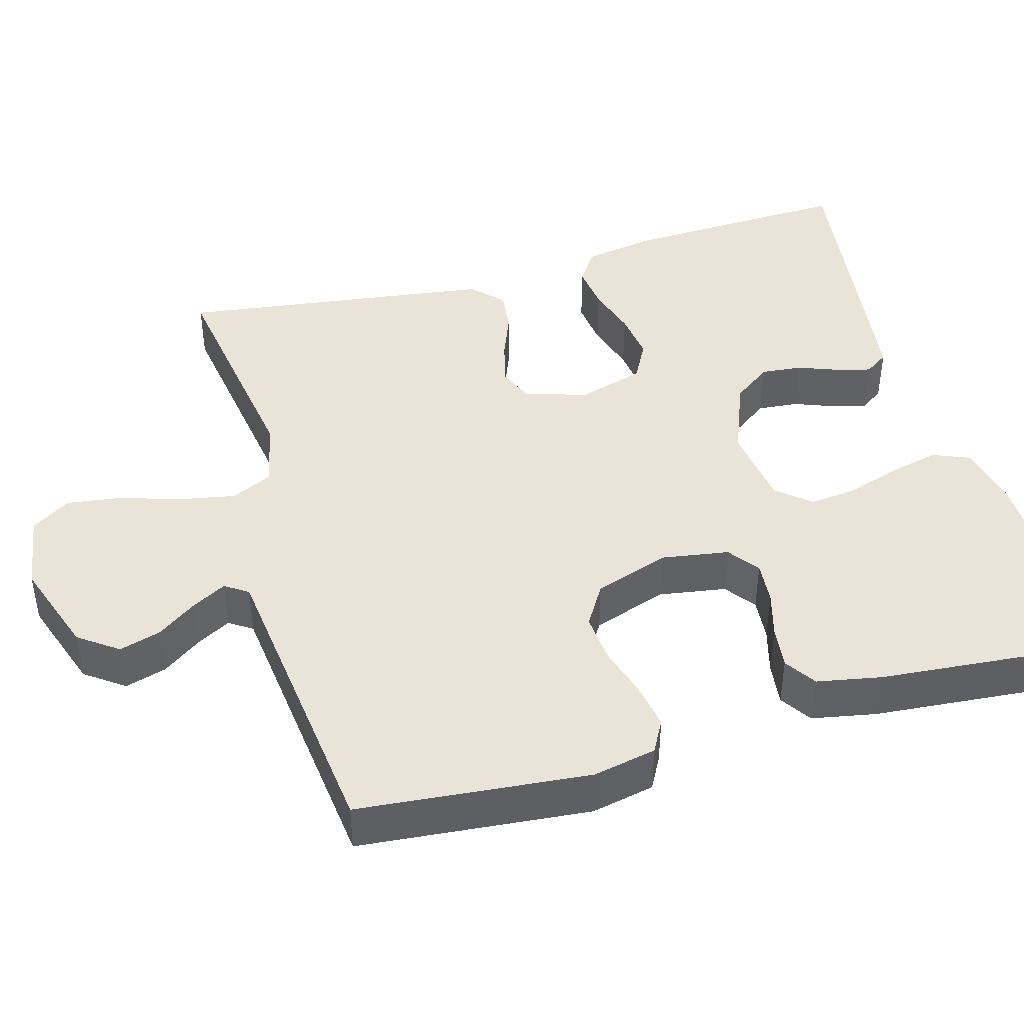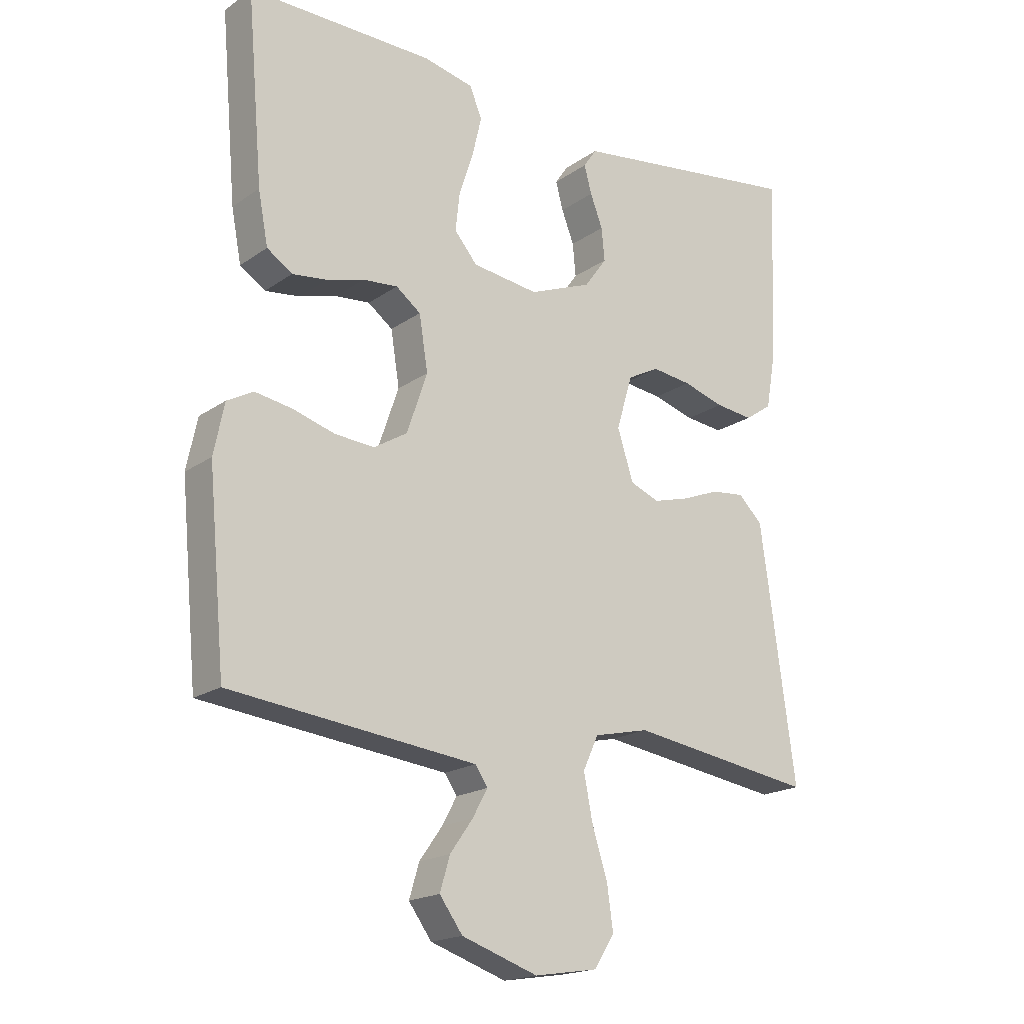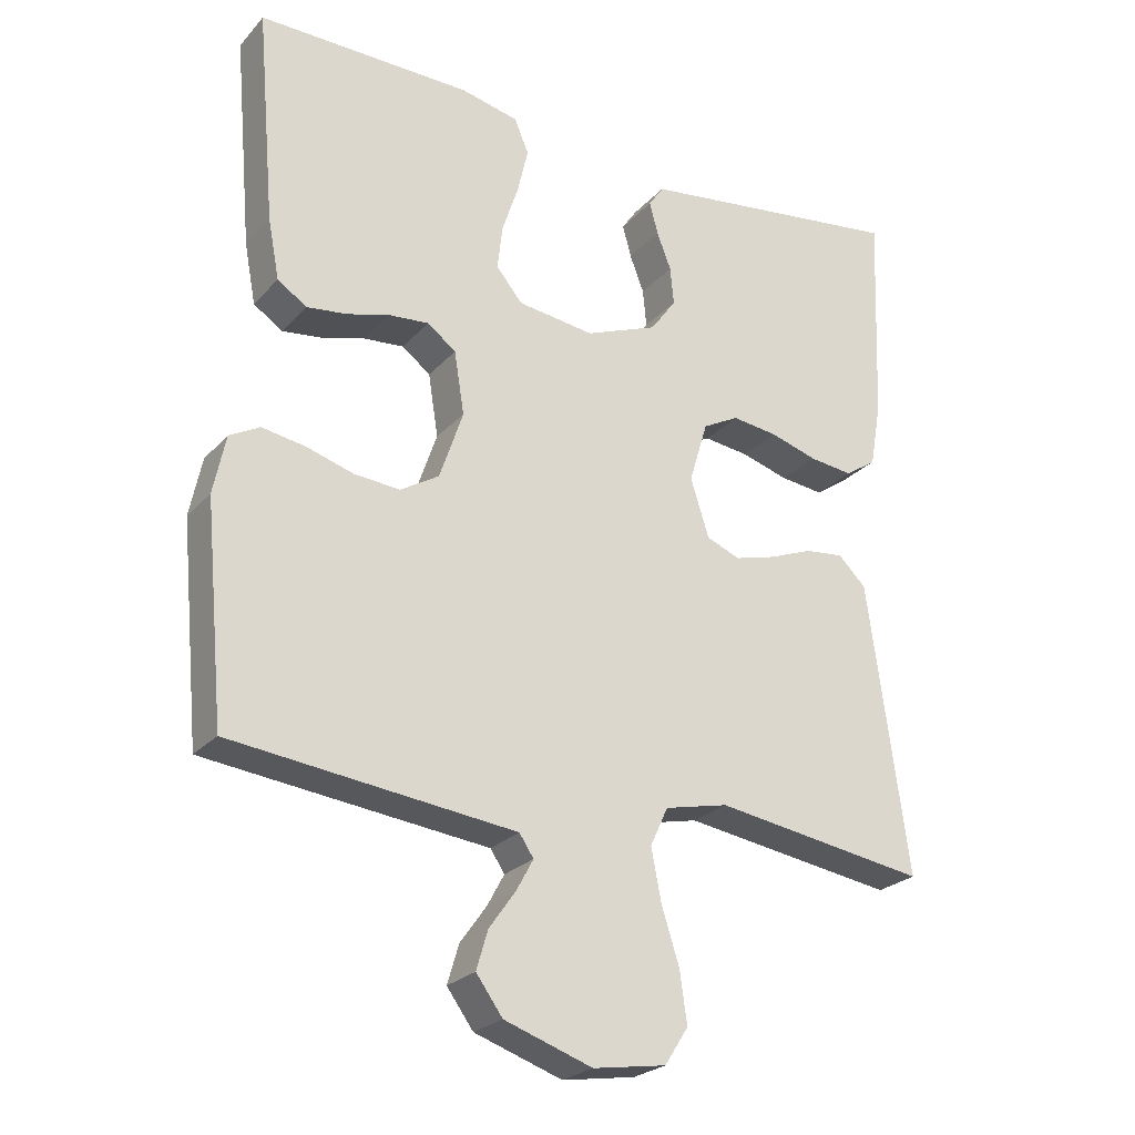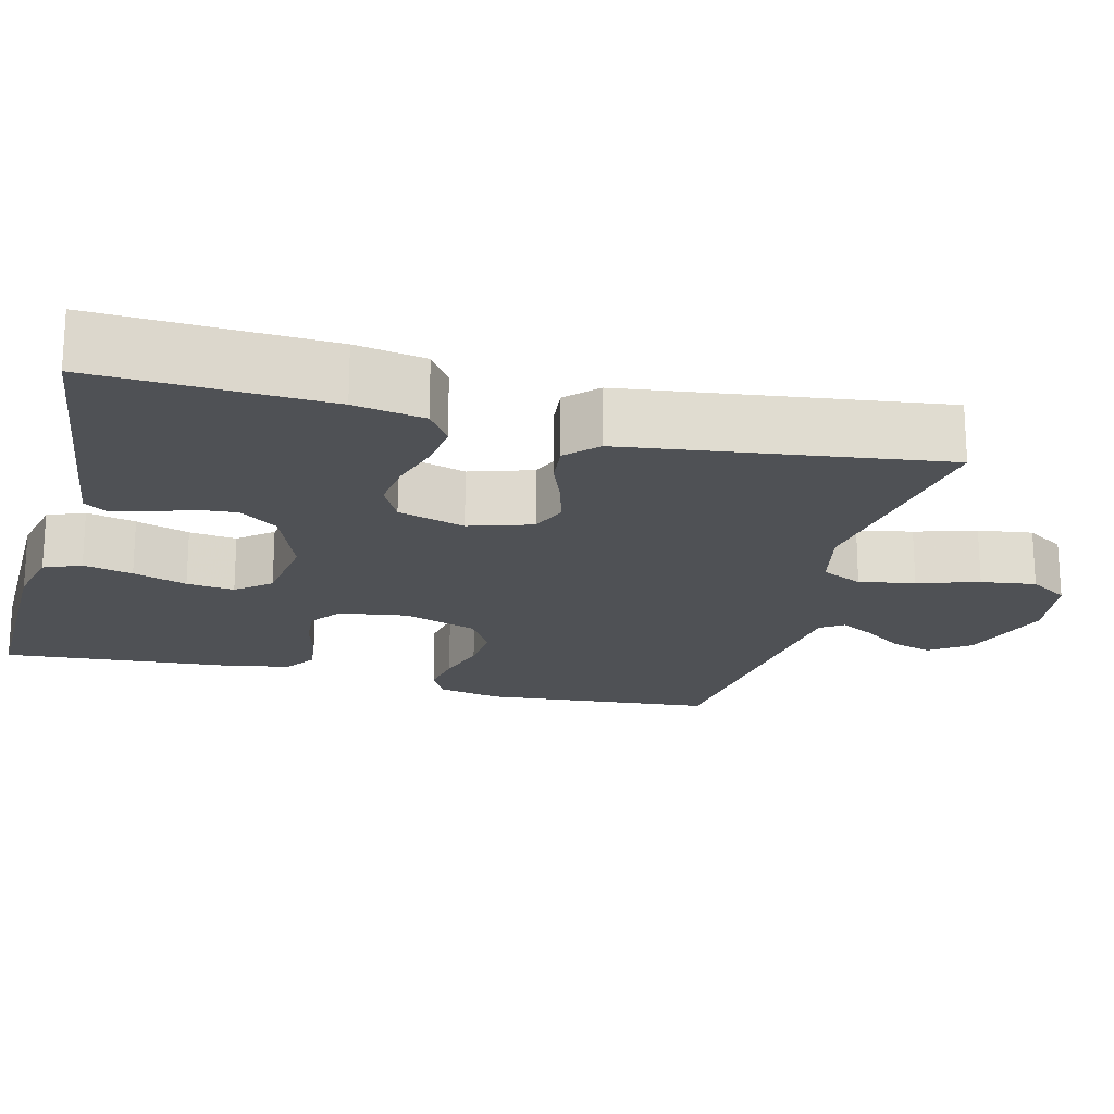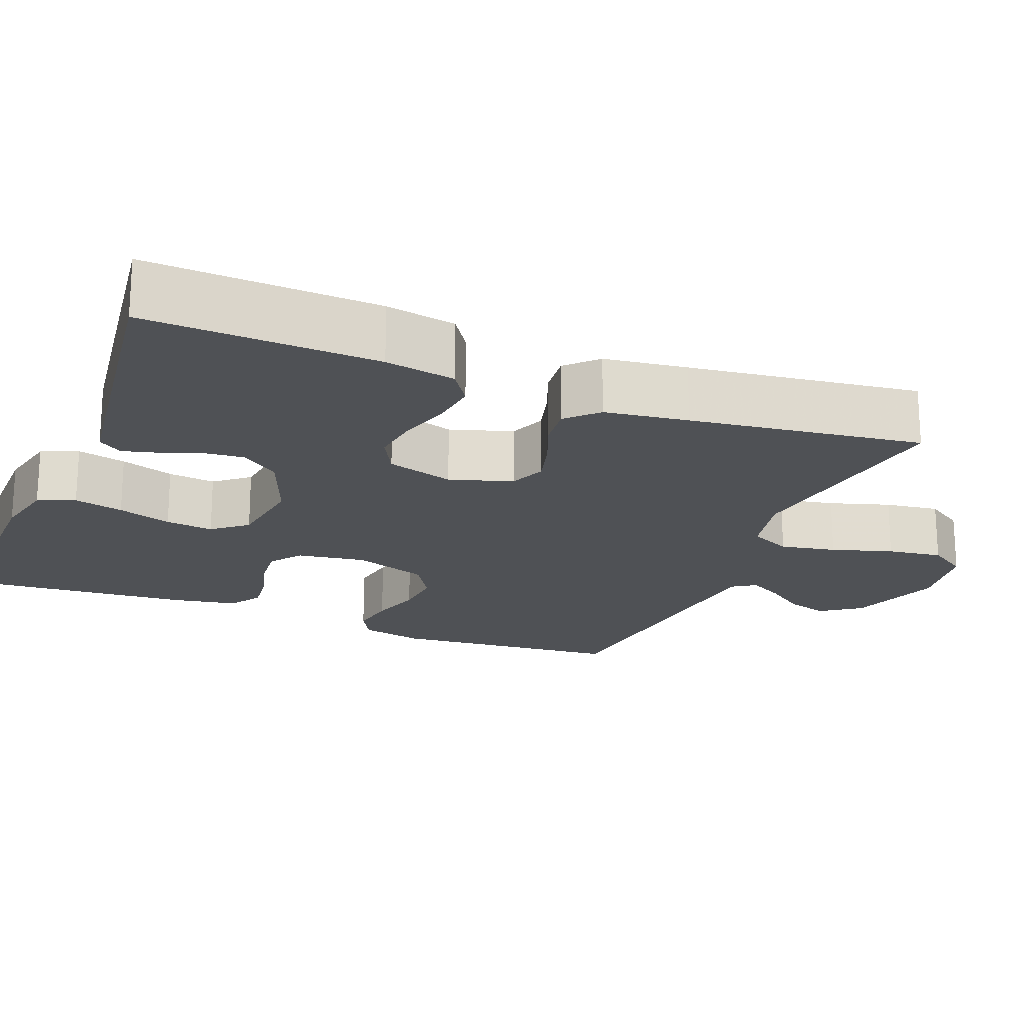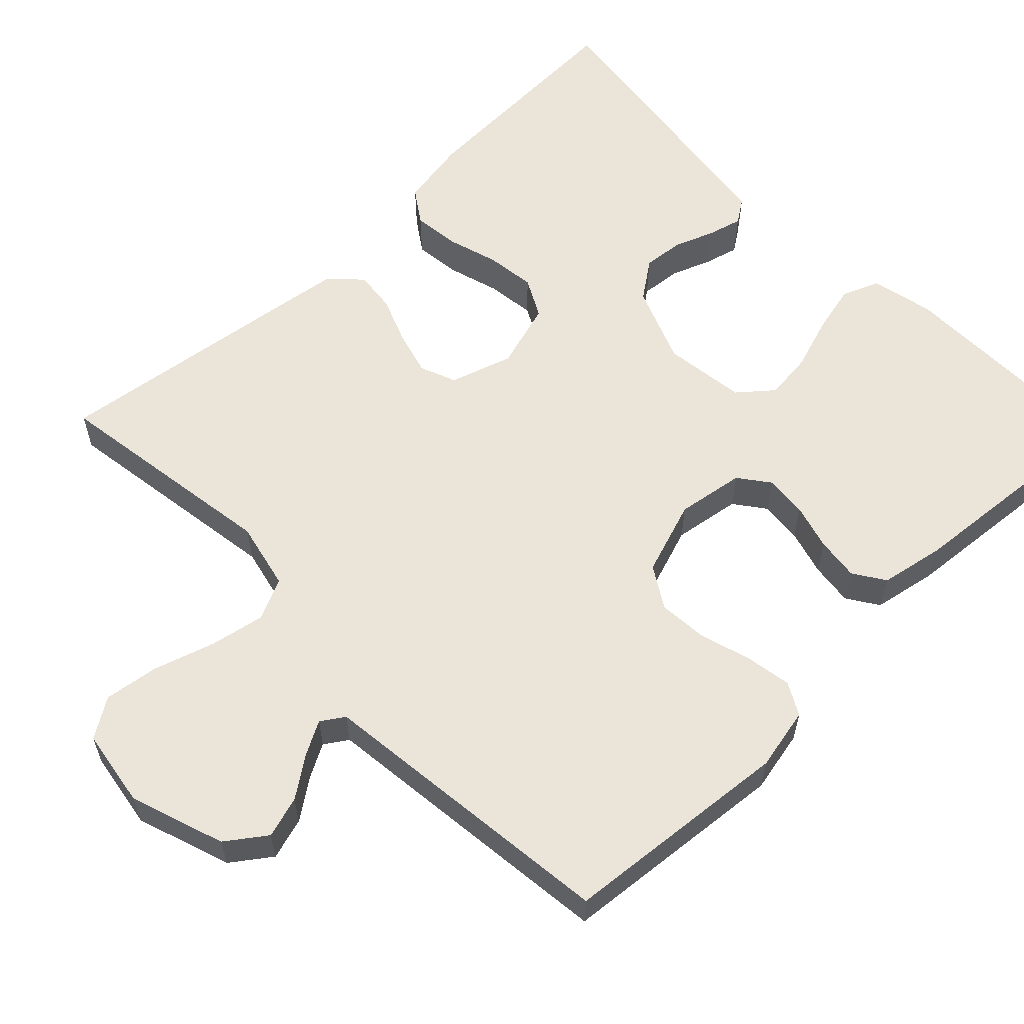
<metadata>
{"format":"obj","ext":"obj","renderer":"f3d","projection":"perspective","resolution":1024,"background":"white","views":[{"elev":43.2,"azim":-105.9,"up":"+Y"},{"elev":-18.7,"azim":-37.6,"up":"+Z"},{"elev":-24.8,"azim":-31.3,"up":"+Z"},{"elev":-19.7,"azim":75.4,"up":"+Y"},{"elev":-19.9,"azim":68.0,"up":"+Y"},{"elev":59.1,"azim":-134.0,"up":"+Y"}]}
</metadata>
<code>
v -0.5 0.07 -0.5
v -0.528 0.07 -0.2
v -0.511 0.07 -0.118
v -0.469 0.07 -0.095
v -0.409 0.07 -0.105
v -0.342 0.07 -0.125
v -0.278 0.07 -0.13
v -0.224 0.07 -0.097
v -0.191 0.07 0
v -0.205 0.07 0.088
v -0.245 0.07 0.118
v -0.301 0.07 0.113
v -0.361 0.07 0.096
v -0.417 0.07 0.089
v -0.458 0.07 0.116
v -0.474 0.07 0.2
v -0.5 0.07 0.5
v -0.2 0.07 0.497
v -0.119 0.07 0.479
v -0.099 0.07 0.431
v -0.114 0.07 0.367
v -0.137 0.07 0.297
v -0.144 0.07 0.235
v -0.107 0.07 0.191
v 0 0.07 0.177
v 0.101 0.07 0.217
v 0.137 0.07 0.267
v 0.132 0.07 0.32
v 0.112 0.07 0.372
v 0.1 0.07 0.417
v 0.121 0.07 0.448
v 0.2 0.07 0.459
v 0.5 0.07 0.5
v 0.488 0.07 0.2
v 0.472 0.07 0.109
v 0.428 0.07 0.079
v 0.367 0.07 0.086
v 0.3 0.07 0.106
v 0.236 0.07 0.114
v 0.185 0.07 0.087
v 0.159 0.07 0
v 0.185 0.07 -0.081
v 0.232 0.07 -0.1
v 0.29 0.07 -0.084
v 0.351 0.07 -0.06
v 0.405 0.07 -0.054
v 0.444 0.07 -0.092
v 0.459 0.07 -0.2
v 0.5 0.07 -0.5
v 0.2 0.07 -0.455
v 0.111 0.07 -0.475
v 0.086 0.07 -0.529
v 0.1 0.07 -0.601
v 0.125 0.07 -0.68
v 0.135 0.07 -0.751
v 0.102 0.07 -0.802
v 0 0.07 -0.818
v -0.123 0.07 -0.776
v -0.16 0.07 -0.725
v -0.144 0.07 -0.671
v -0.107 0.07 -0.619
v -0.083 0.07 -0.575
v -0.103 0.07 -0.545
v -0.2 0.07 -0.534
v -0.5 0 -0.5
v -0.528 0 -0.2
v -0.511 0 -0.118
v -0.469 0 -0.095
v -0.409 0 -0.105
v -0.342 0 -0.125
v -0.278 0 -0.13
v -0.224 0 -0.097
v -0.191 0 0
v -0.205 0 0.088
v -0.245 0 0.118
v -0.301 0 0.113
v -0.361 0 0.096
v -0.417 0 0.089
v -0.458 0 0.116
v -0.474 0 0.2
v -0.5 0 0.5
v -0.2 0 0.497
v -0.119 0 0.479
v -0.099 0 0.431
v -0.114 0 0.367
v -0.137 0 0.297
v -0.144 0 0.235
v -0.107 0 0.191
v 0 0 0.177
v 0.101 0 0.217
v 0.137 0 0.267
v 0.132 0 0.32
v 0.112 0 0.372
v 0.1 0 0.417
v 0.121 0 0.448
v 0.2 0 0.459
v 0.5 0 0.5
v 0.488 0 0.2
v 0.472 0 0.109
v 0.428 0 0.079
v 0.367 0 0.086
v 0.3 0 0.106
v 0.236 0 0.114
v 0.185 0 0.087
v 0.159 0 0
v 0.185 0 -0.081
v 0.232 0 -0.1
v 0.29 0 -0.084
v 0.351 0 -0.06
v 0.405 0 -0.054
v 0.444 0 -0.092
v 0.459 0 -0.2
v 0.5 0 -0.5
v 0.2 0 -0.455
v 0.111 0 -0.475
v 0.086 0 -0.529
v 0.1 0 -0.601
v 0.125 0 -0.68
v 0.135 0 -0.751
v 0.102 0 -0.802
v 0 0 -0.818
v -0.123 0 -0.776
v -0.16 0 -0.725
v -0.144 0 -0.671
v -0.107 0 -0.619
v -0.083 0 -0.575
v -0.103 0 -0.545
v -0.2 0 -0.534
f 59 60 61
f 58 59 61
f 57 58 61
f 56 57 61
f 55 56 61
f 54 55 61
f 53 54 61
f 52 53 61 62
f 51 52 62 63
f 48 49 50
f 47 48 50
f 46 47 50
f 45 46 50
f 44 45 50
f 43 44 50 51
f 51 63 64
f 43 51 64
f 42 43 64
f 36 37 38
f 35 36 38
f 34 35 38
f 33 34 38
f 32 33 38
f 31 32 38
f 30 31 38
f 29 30 38
f 28 29 38
f 27 28 38 39
f 26 27 39 40
f 20 21 22
f 19 20 22
f 18 19 22
f 17 18 22
f 16 17 22
f 15 16 22
f 14 15 22
f 13 14 22
f 12 13 22
f 11 12 22 23
f 10 11 23 24
f 4 5 6
f 3 4 6
f 2 3 6
f 1 2 6
f 64 1 6
f 64 6 7
f 64 7 8
f 42 64 8
f 41 42 8
f 41 8 9
f 40 41 9
f 26 40 9
f 25 26 9
f 9 10 24 25
f 125 124 123
f 125 123 122
f 125 122 121
f 125 121 120
f 125 120 119
f 125 119 118
f 125 118 117
f 126 125 117 116
f 127 126 116 115
f 114 113 112
f 114 112 111
f 114 111 110
f 114 110 109
f 114 109 108
f 115 114 108 107
f 128 127 115
f 128 115 107
f 128 107 106
f 102 101 100
f 102 100 99
f 102 99 98
f 102 98 97
f 102 97 96
f 102 96 95
f 102 95 94
f 102 94 93
f 102 93 92
f 103 102 92 91
f 104 103 91 90
f 86 85 84
f 86 84 83
f 86 83 82
f 86 82 81
f 86 81 80
f 86 80 79
f 86 79 78
f 86 78 77
f 86 77 76
f 87 86 76 75
f 88 87 75 74
f 70 69 68
f 70 68 67
f 70 67 66
f 70 66 65
f 70 65 128
f 71 70 128
f 72 71 128
f 72 128 106
f 72 106 105
f 73 72 105
f 73 105 104
f 73 104 90
f 73 90 89
f 89 88 74 73
f 1 65 66 2
f 2 66 67 3
f 3 67 68 4
f 4 68 69 5
f 5 69 70 6
f 6 70 71 7
f 7 71 72 8
f 8 72 73 9
f 9 73 74 10
f 10 74 75 11
f 11 75 76 12
f 12 76 77 13
f 13 77 78 14
f 14 78 79 15
f 15 79 80 16
f 16 80 81 17
f 17 81 82 18
f 18 82 83 19
f 19 83 84 20
f 20 84 85 21
f 21 85 86 22
f 22 86 87 23
f 23 87 88 24
f 24 88 89 25
f 25 89 90 26
f 26 90 91 27
f 27 91 92 28
f 28 92 93 29
f 29 93 94 30
f 30 94 95 31
f 31 95 96 32
f 32 96 97 33
f 33 97 98 34
f 34 98 99 35
f 35 99 100 36
f 36 100 101 37
f 37 101 102 38
f 38 102 103 39
f 39 103 104 40
f 40 104 105 41
f 41 105 106 42
f 42 106 107 43
f 43 107 108 44
f 44 108 109 45
f 45 109 110 46
f 46 110 111 47
f 47 111 112 48
f 48 112 113 49
f 49 113 114 50
f 50 114 115 51
f 51 115 116 52
f 52 116 117 53
f 53 117 118 54
f 54 118 119 55
f 55 119 120 56
f 56 120 121 57
f 57 121 122 58
f 58 122 123 59
f 59 123 124 60
f 60 124 125 61
f 61 125 126 62
f 62 126 127 63
f 63 127 128 64
f 64 128 65 1

</code>
